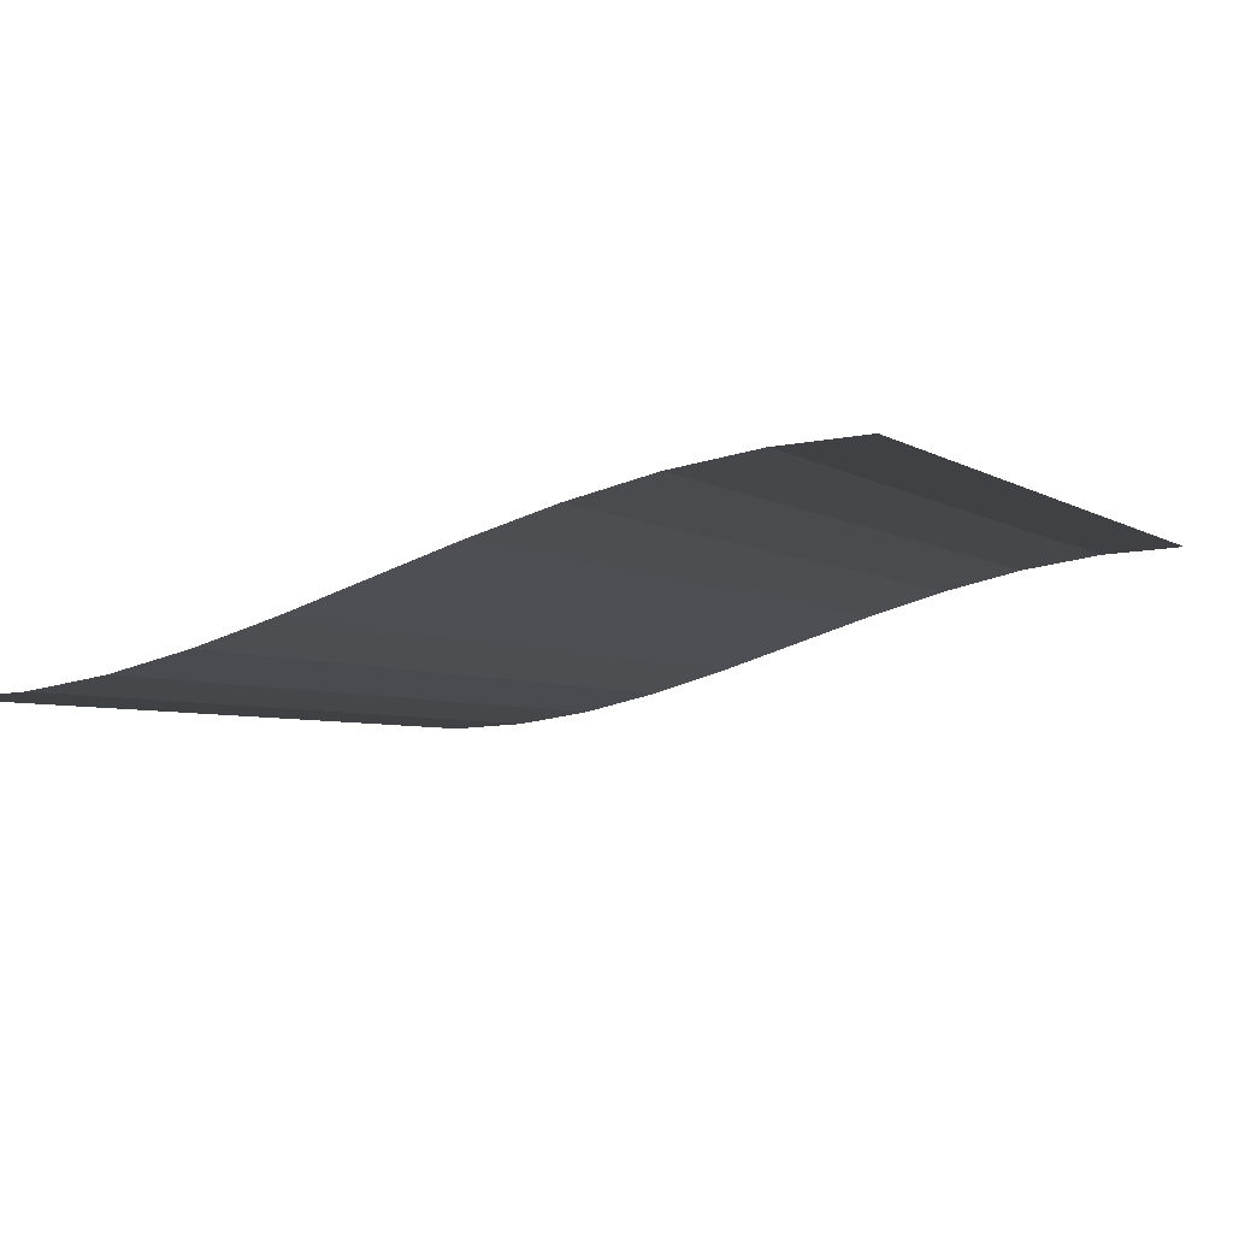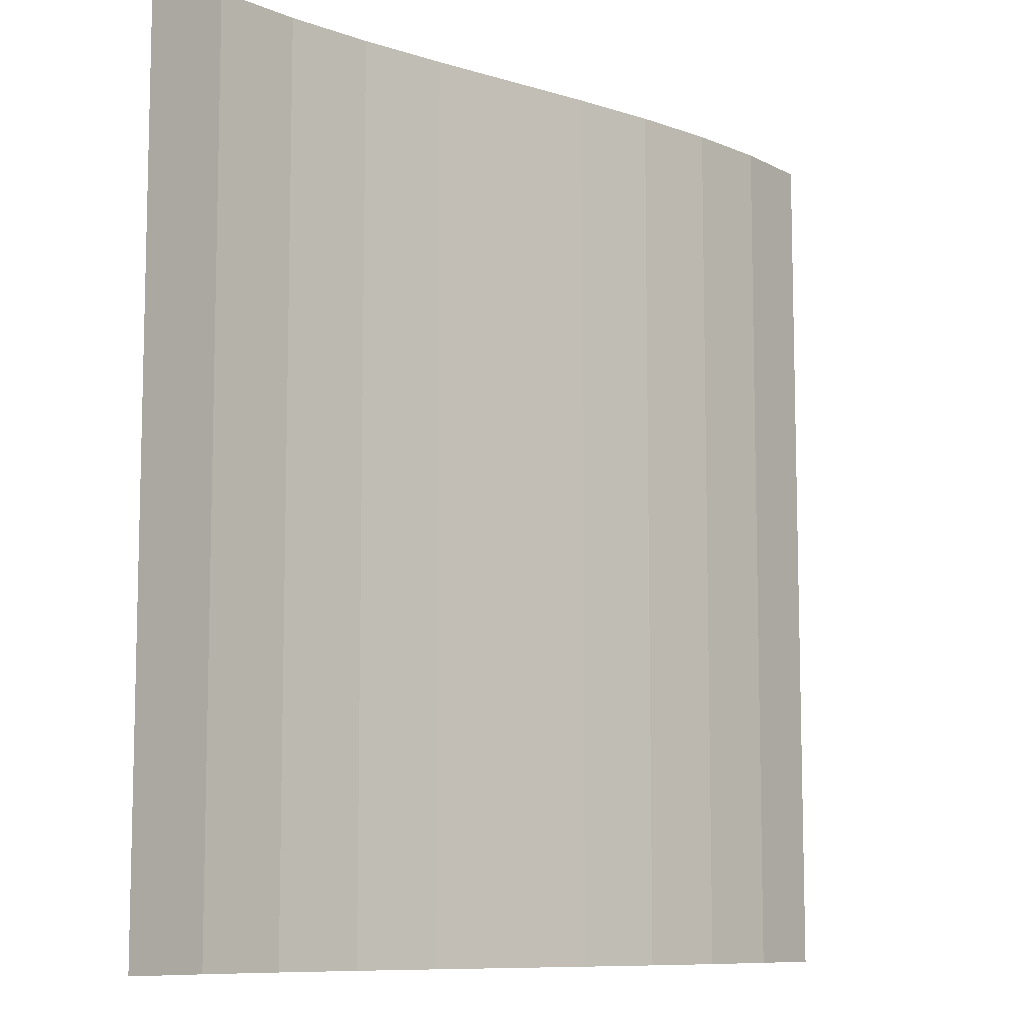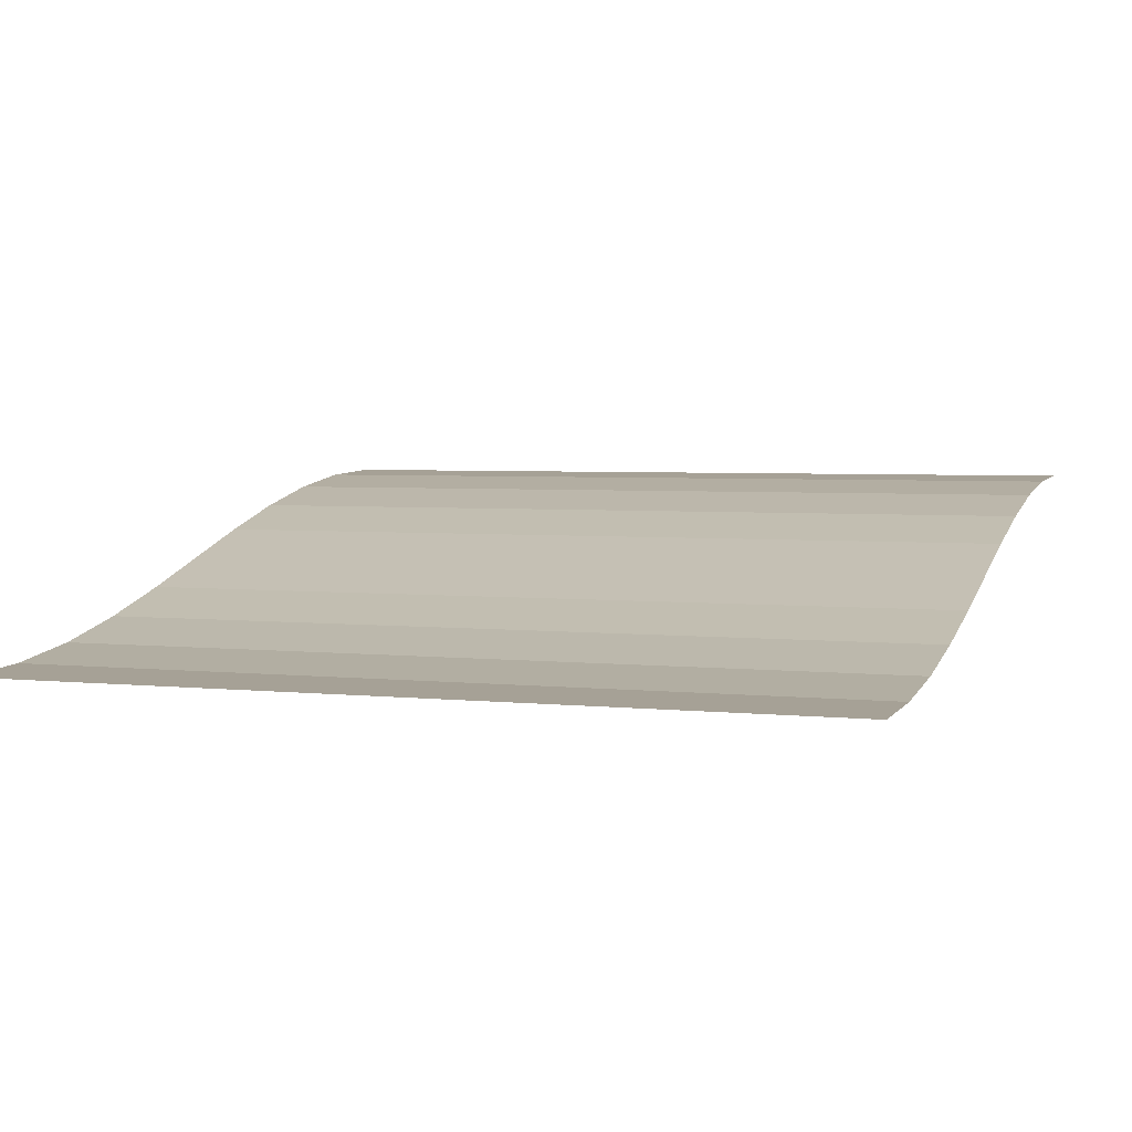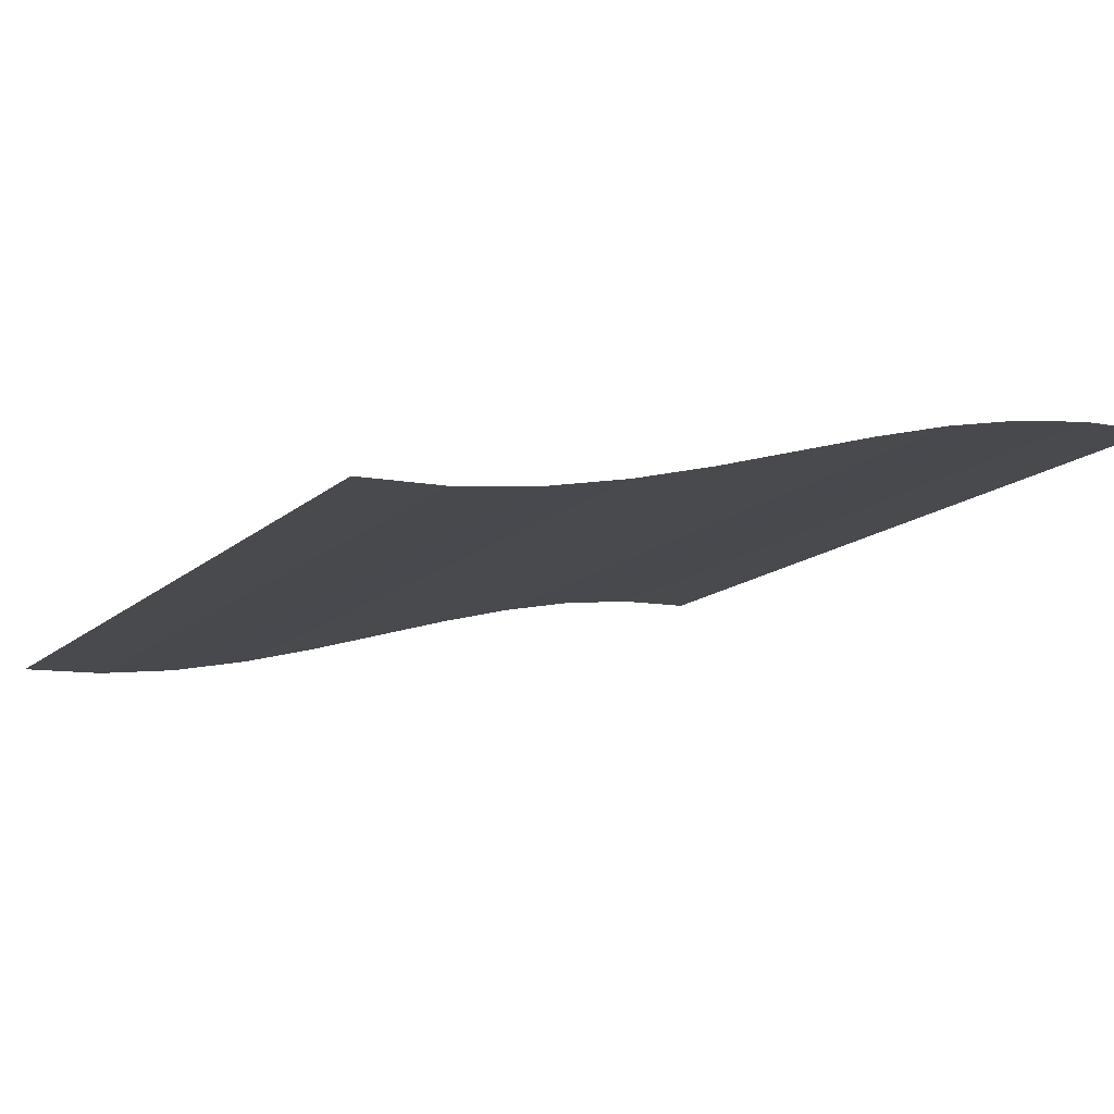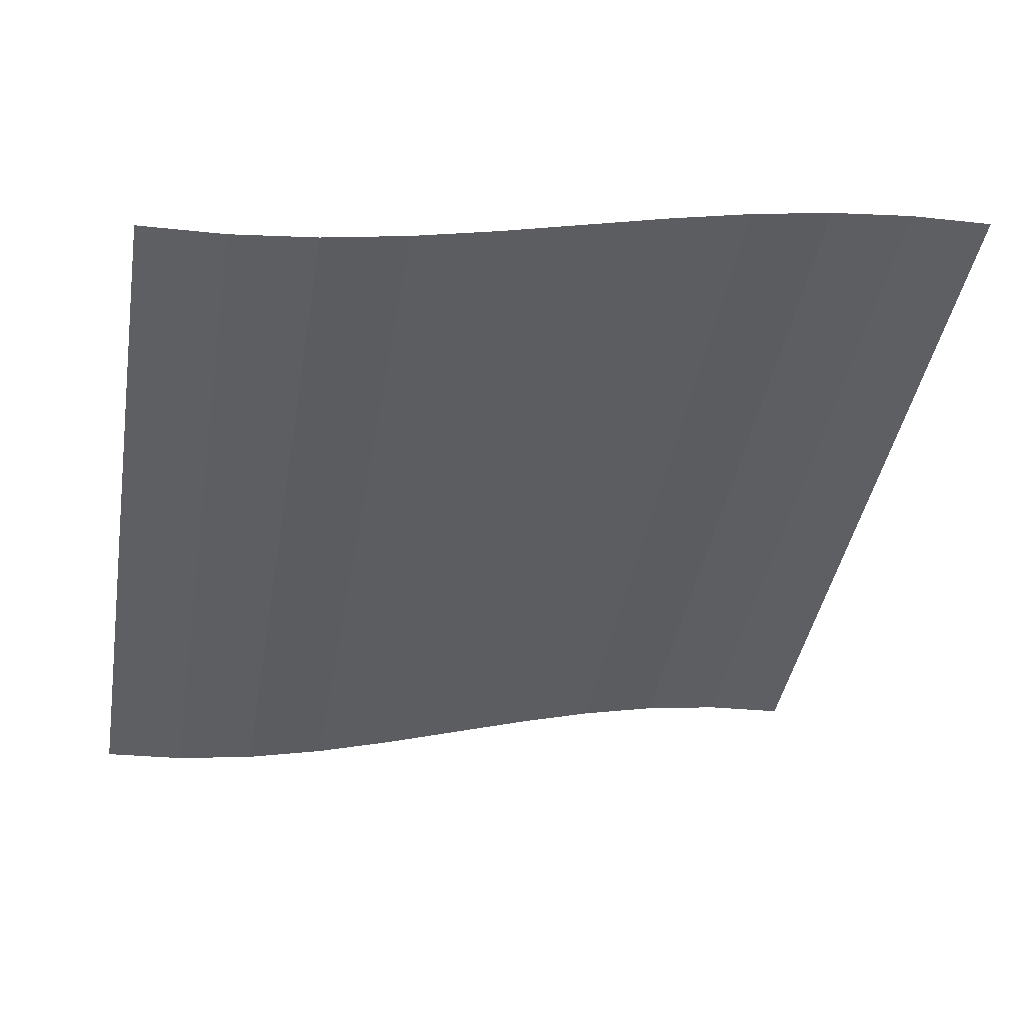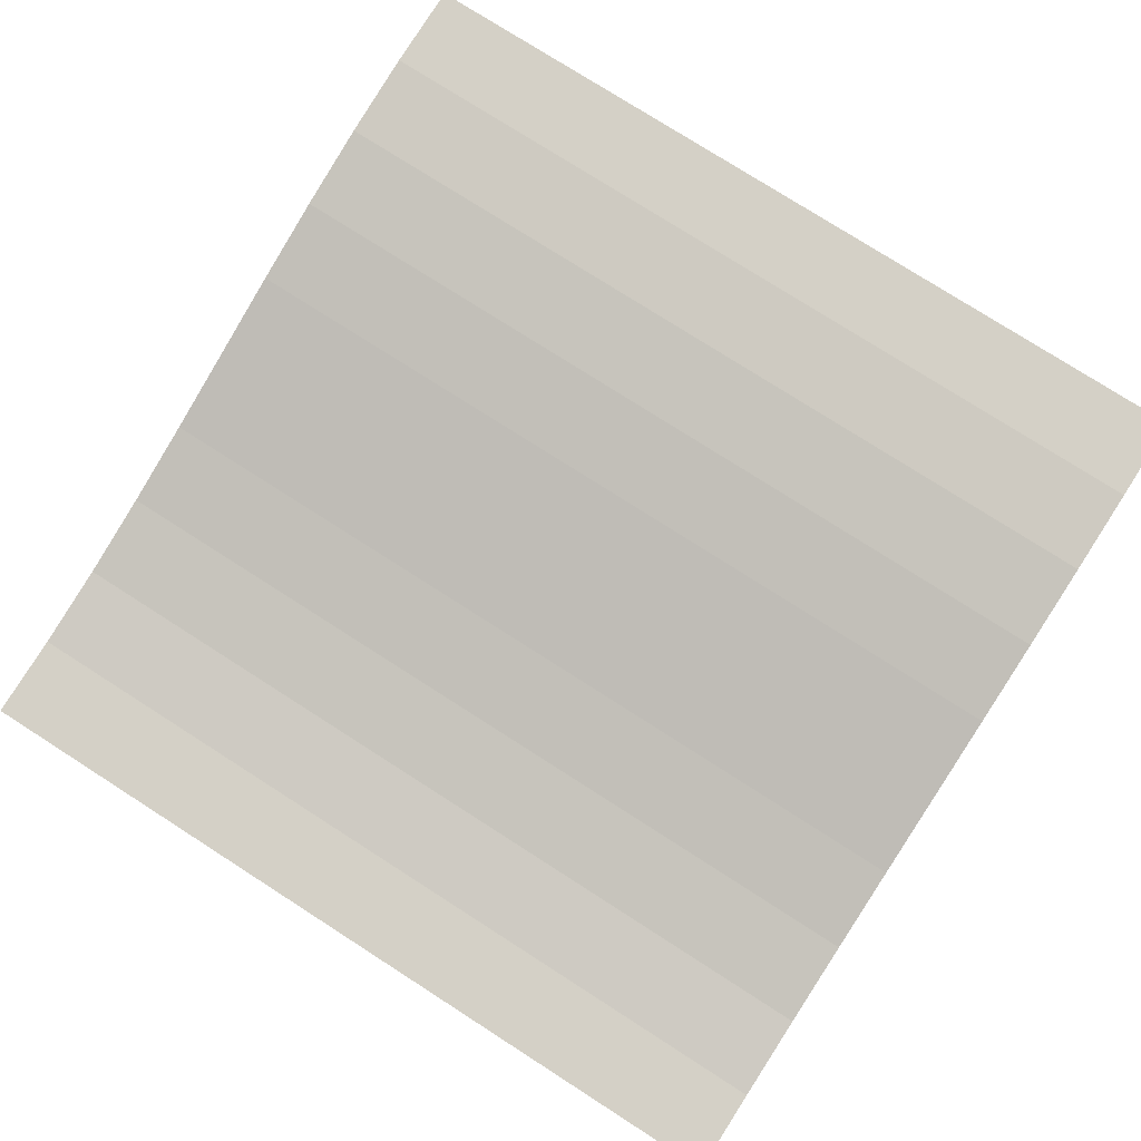
<metadata>
{"format":"obj","ext":"obj","renderer":"f3d","projection":"perspective","resolution":1024,"background":"white","views":[{"elev":-4.5,"azim":-152.9,"up":"+Y"},{"elev":-9.2,"azim":123.6,"up":"+Z"},{"elev":3.7,"azim":110.4,"up":"+Y"},{"elev":-14.5,"azim":150.4,"up":"+Y"},{"elev":-41.8,"azim":170.3,"up":"+Y"},{"elev":77.5,"azim":122.6,"up":"+Y"}]}
</metadata>
<code>
o Grass_Plane.015
v 4 0.049 5
v 5 0 5
v 4 0.049 -5
v 5 0 -5
v 3 0.1901 5
v 3 0.1901 -5
v 2 0.4122 5
v 2 0.4122 -5
v 1 0.691 5
v 1 0.691 -5
v 0 1 5
v 0 1 -5
v -1 1.309 5
v -1 1.309 -5
v -2 1.588 5
v -2 1.588 -5
v -3 1.809 5
v -3 1.809 -5
v -4 1.951 5
v -4 1.951 -5
v -5 2 5
v -5 2 -5
f 2 4 3
f 3 6 5
f 6 8 7
f 8 10 9
f 10 12 11
f 12 14 13
f 14 16 15
f 16 18 17
f 18 20 19
f 20 22 21
f 1 2 3
f 1 3 5
f 5 6 7
f 7 8 9
f 9 10 11
f 11 12 13
f 13 14 15
f 15 16 17
f 17 18 19
f 19 20 21

</code>
